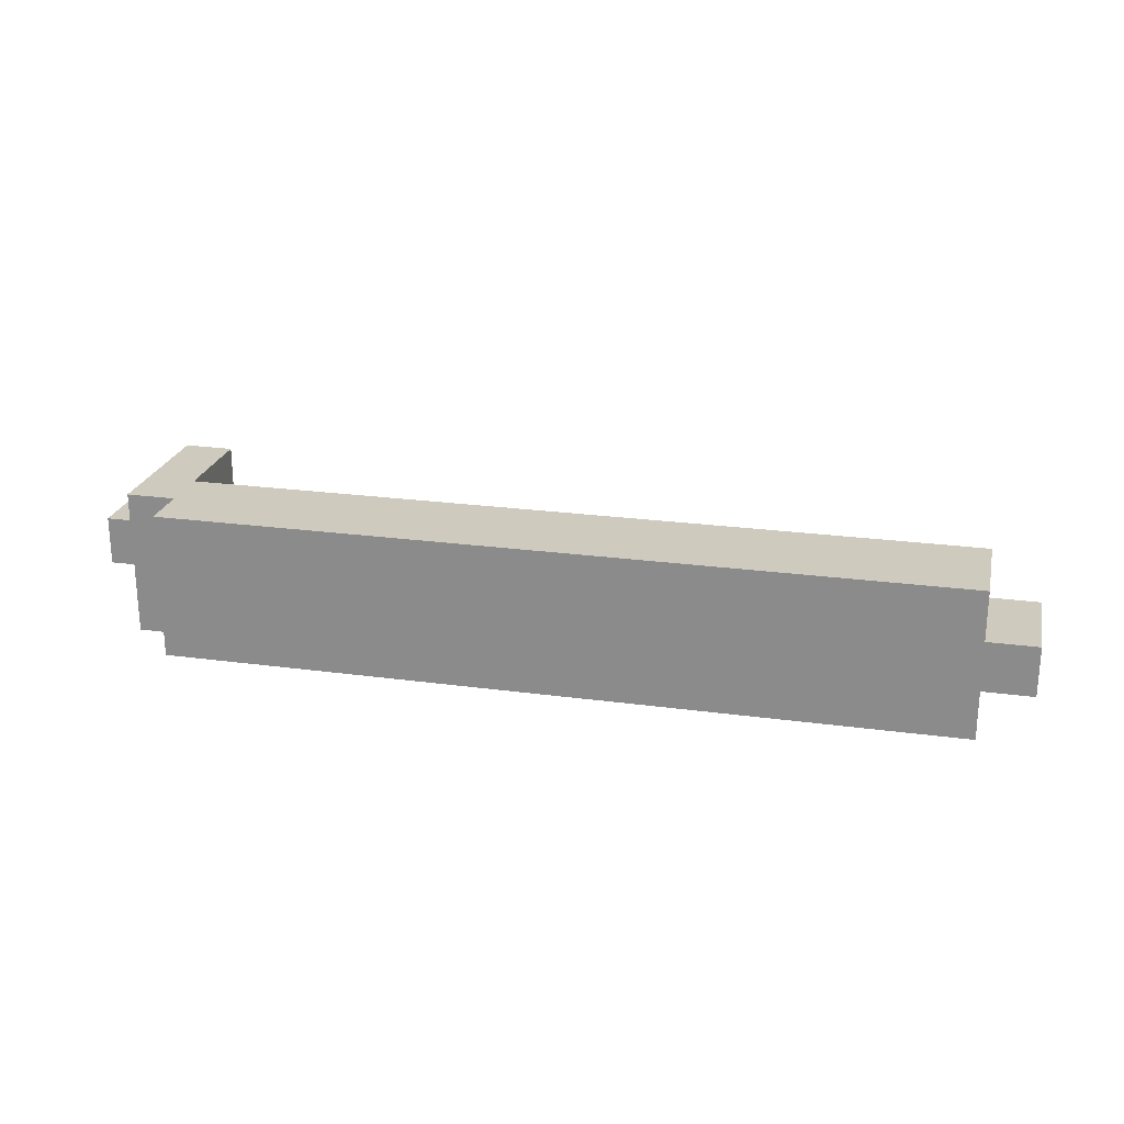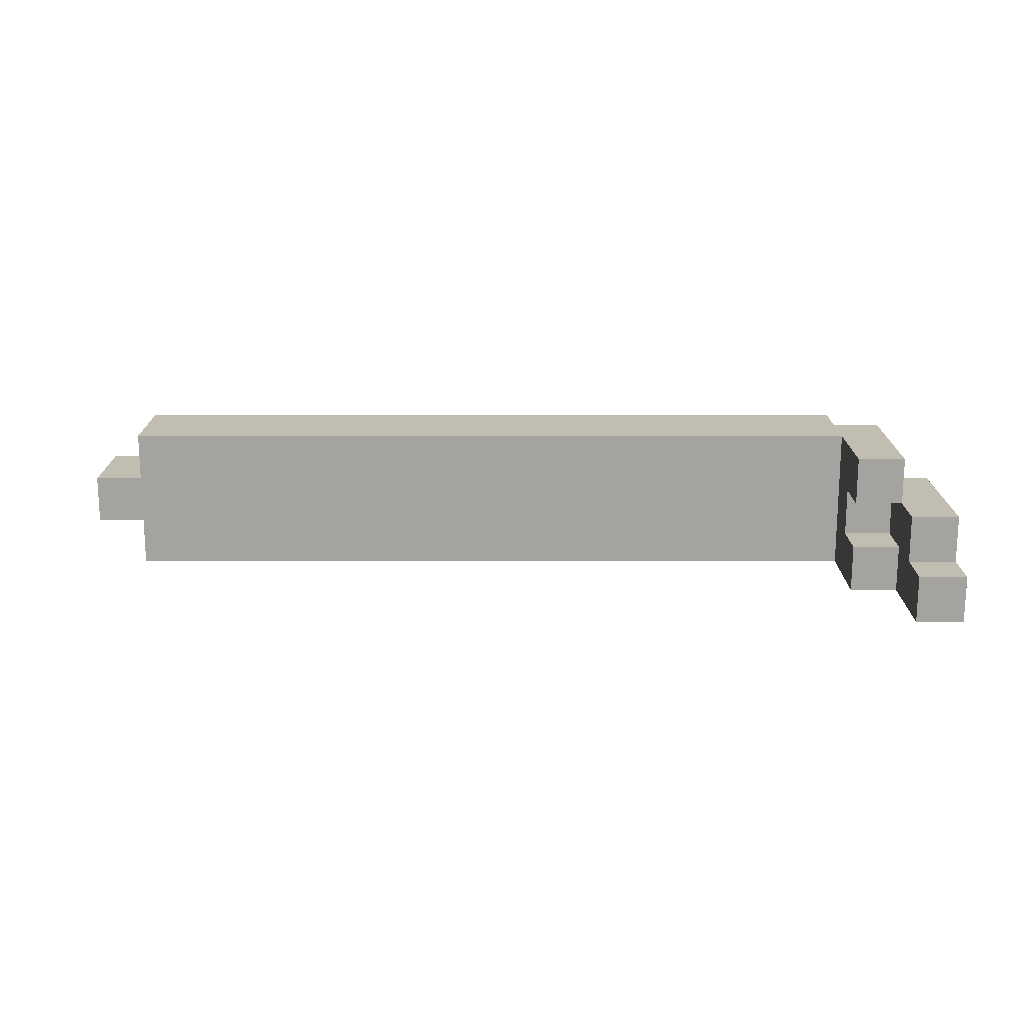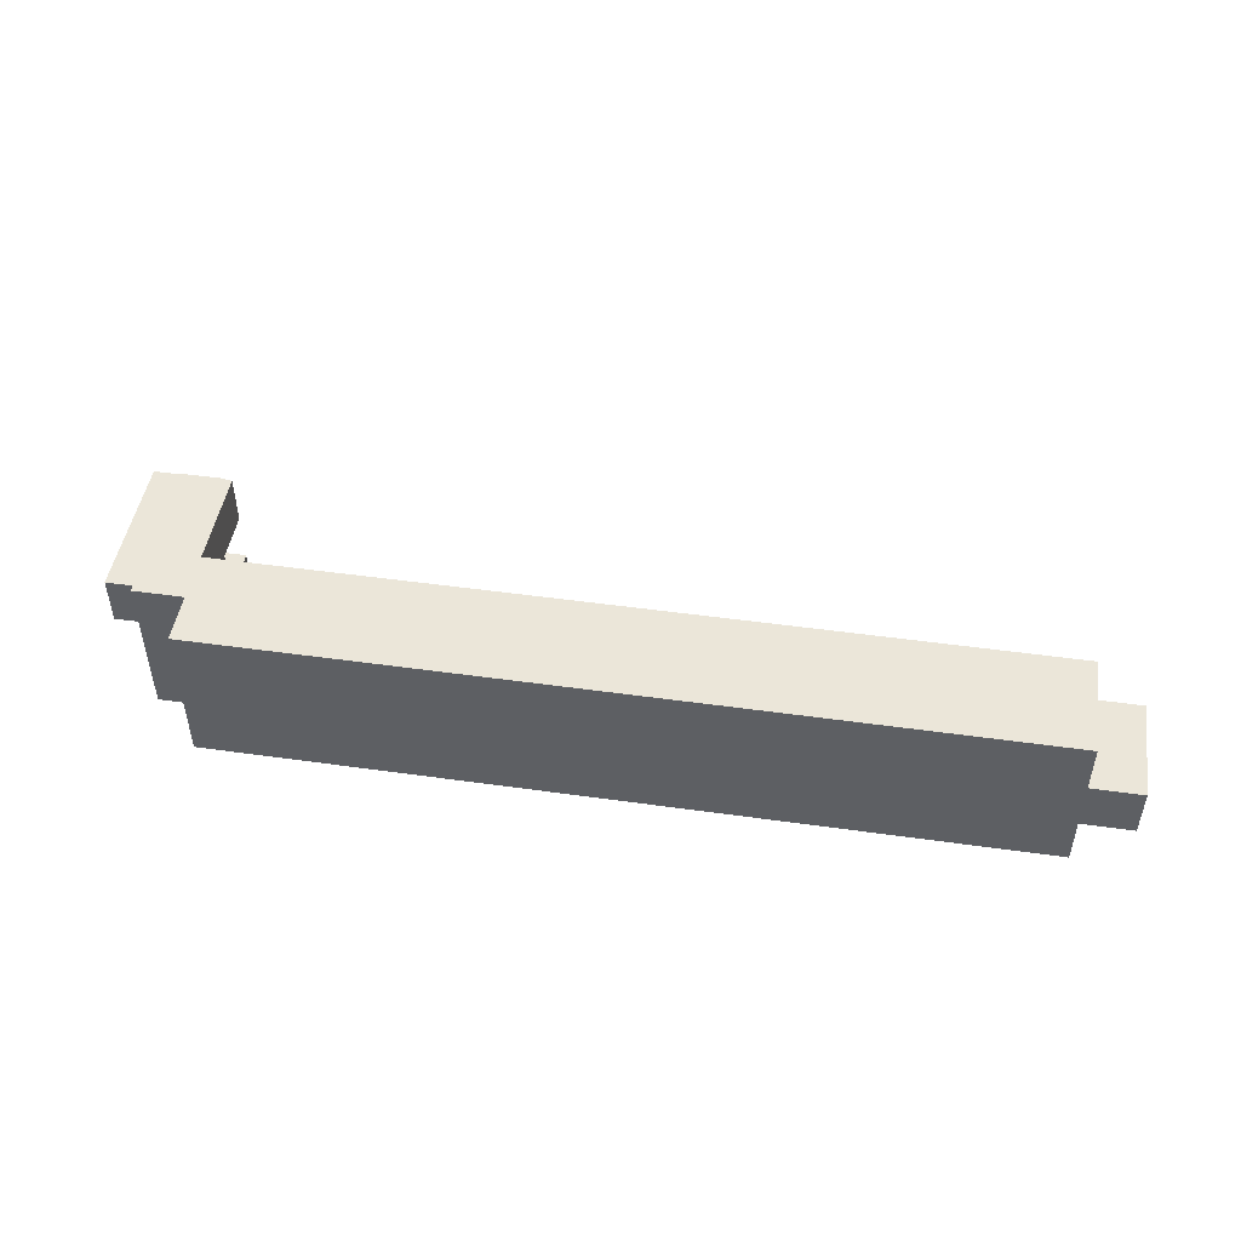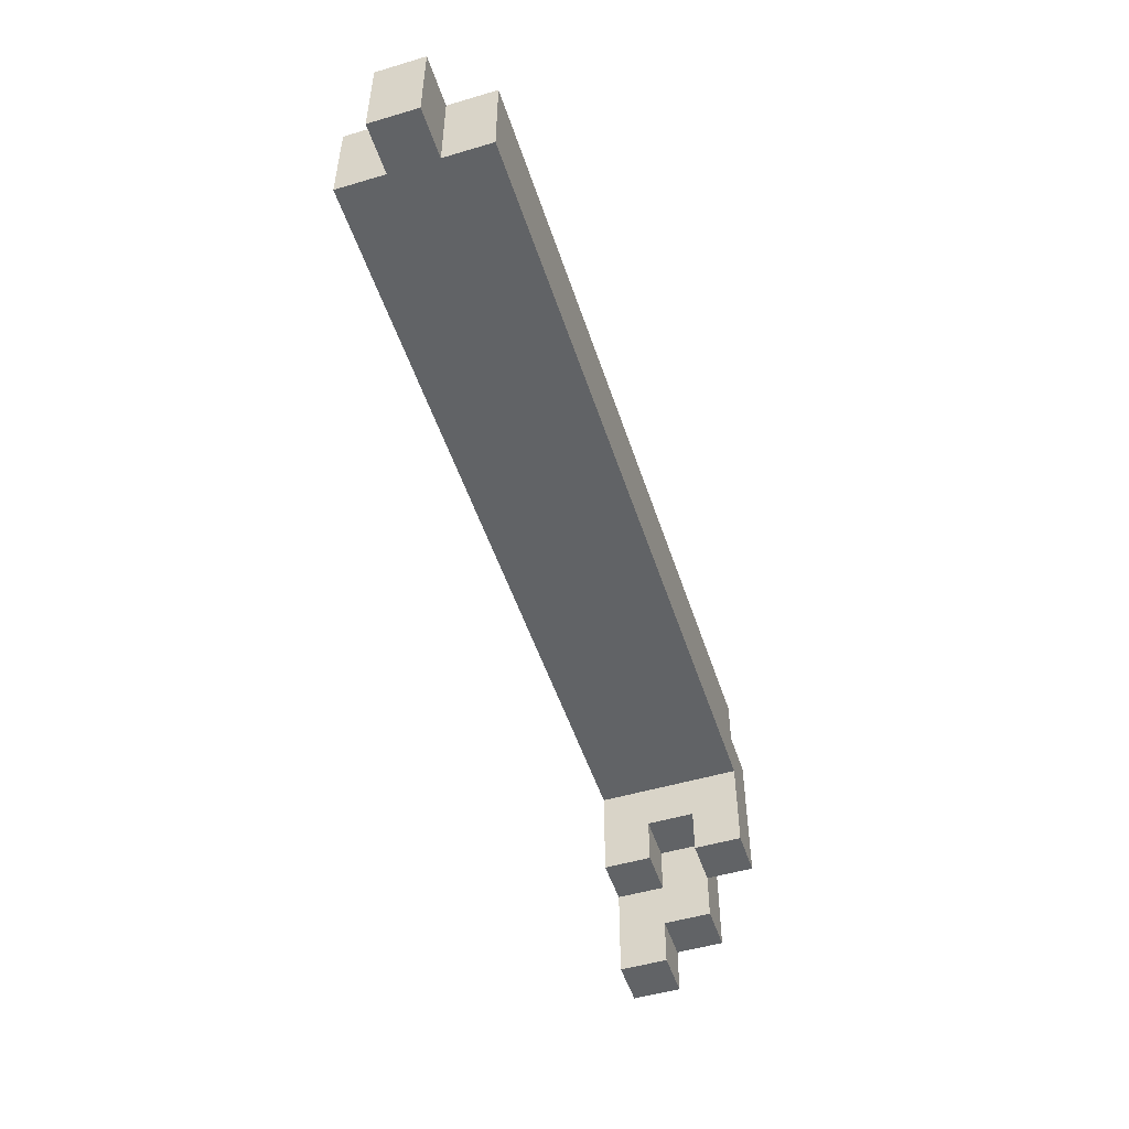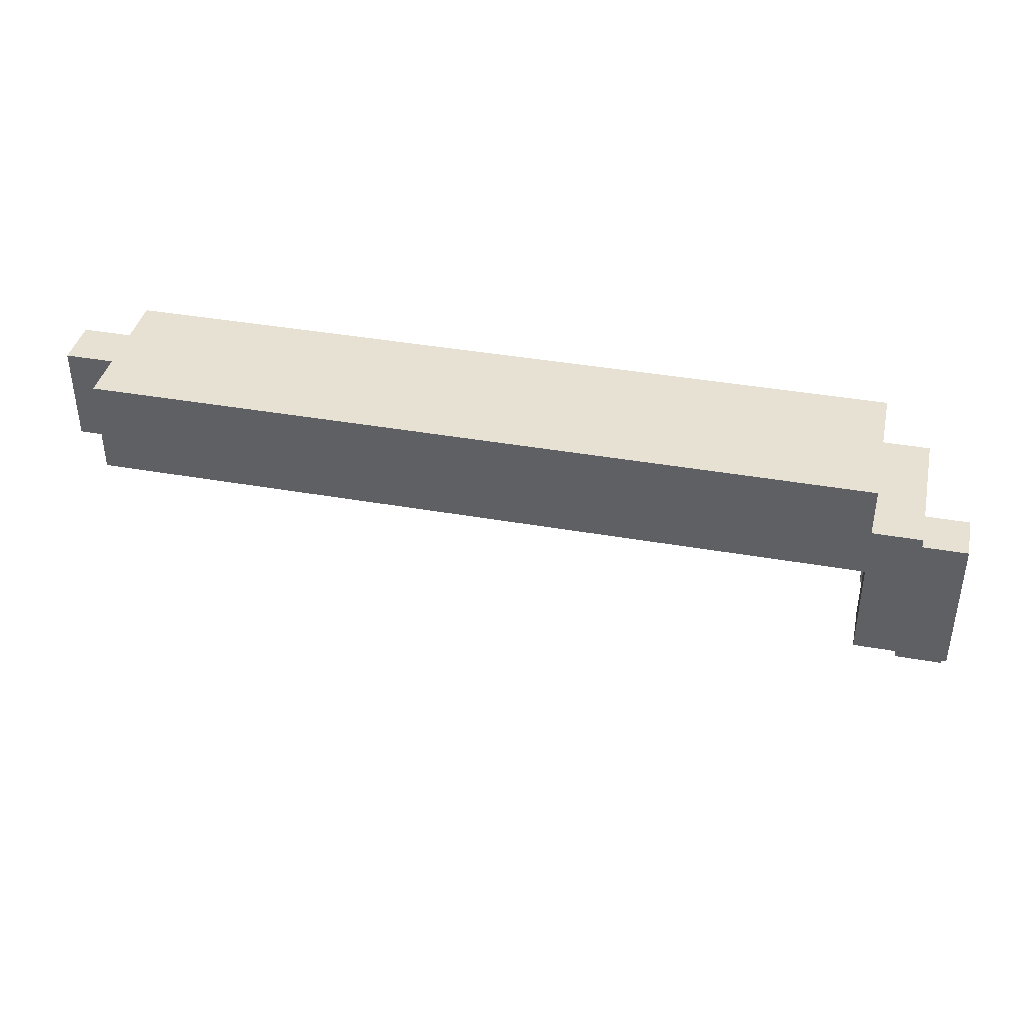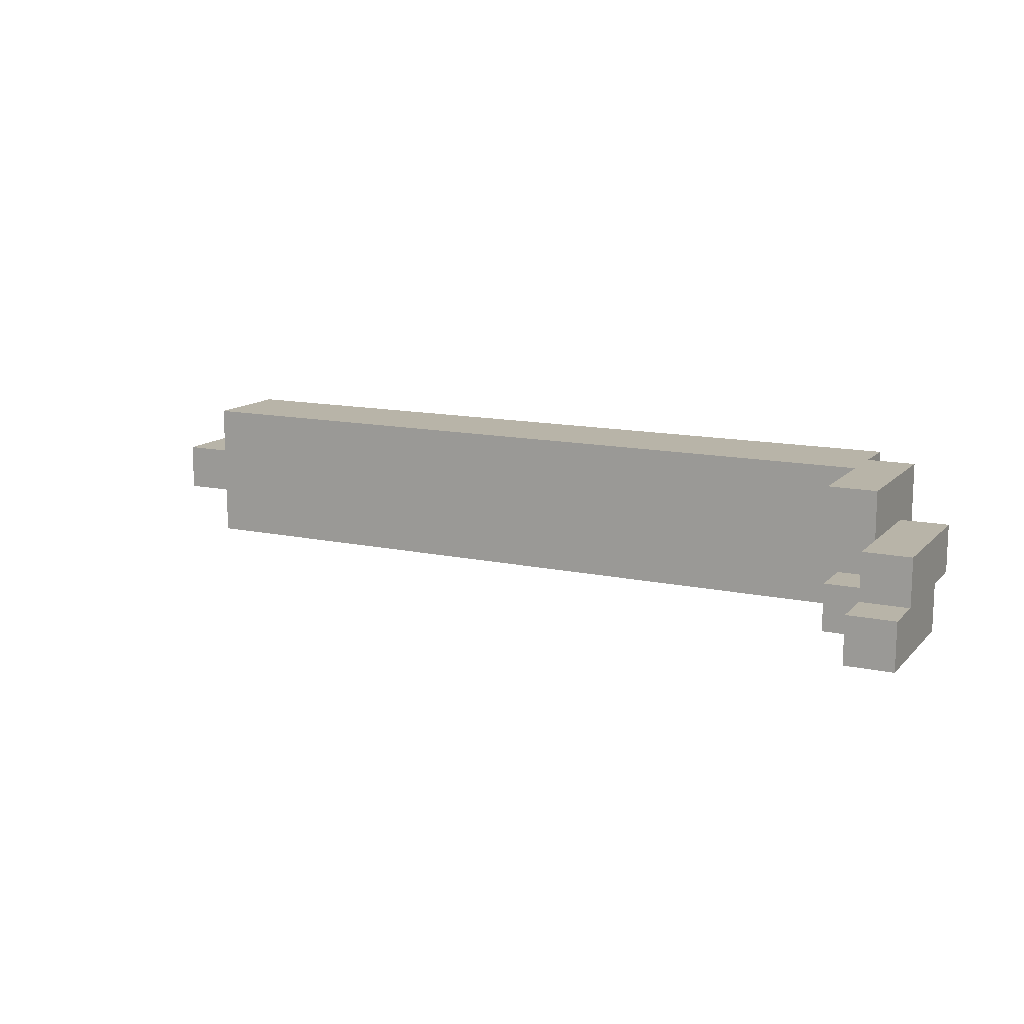
<metadata>
{"format":"obj","ext":"obj","renderer":"f3d","projection":"perspective","resolution":1024,"background":"white","views":[{"elev":23.2,"azim":-167.1,"up":"+Z"},{"elev":17.0,"azim":-0.0,"up":"+Z"},{"elev":47.8,"azim":-171.0,"up":"+Z"},{"elev":-50.8,"azim":-72.1,"up":"+Y"},{"elev":39.5,"azim":12.4,"up":"+Y"},{"elev":13.0,"azim":26.4,"up":"+Z"}]}
</metadata>
<code>
o
v -1.1 -0.4 -1.5
v -1.1 -0.4 -1.6
v -1.1 -0.2 -1.5
v -1.1 -0.2 -1.6
v -1 -0.4 -1.4
v -1 -0.4 -1.5
v -1 -0.4 -1.6
v -1 -0.4 -1.7
v -1 -0.2 -1.4
v -1 -0.2 -1.5
v -1 -0.2 -1.6
v -1 -0.2 -1.7
v 0.6 -0.6 -1.4
v 0.6 -0.6 -1.5
v 0.6 -0.6 -1.6
v 0.6 -0.6 -1.7
v 0.6 -0.5 -1.5
v 0.6 -0.5 -1.6
v 0.6 -0.4 -1.4
v 0.6 -0.4 -1.7
v 0.7 -0.8 -1.6
v 0.7 -0.8 -1.7
v 0.7 -0.7 -1.5
v 0.7 -0.7 -1.6
v 0.7 -0.6 -1.5
v 0.7 -0.6 -1.6
v 0.7 -0.6 -1.7
v 0.7 -0.5 -1.5
v 0.7 -0.5 -1.6
v 0.6 -0.3 -1.4
v 0.6 -0.3 -1.7
v 0.6 -0.2 -1.4
v 0.6 -0.2 -1.7
v 0.7 -0.6 -1.4
v 0.7 -0.6 -1.5
v 0.7 -0.5 -1.6
v 0.7 -0.5 -1.7
v 0.7 -0.4 -1.5
v 0.7 -0.4 -1.6
v 0.7 -0.3 -1.4
v 0.7 -0.3 -1.7
v 0.8 -0.8 -1.6
v 0.8 -0.8 -1.7
v 0.8 -0.7 -1.5
v 0.8 -0.7 -1.6
v 0.8 -0.5 -1.6
v 0.8 -0.5 -1.7
v 0.8 -0.4 -1.5
v 0.8 -0.4 -1.6
v -1 -0.4 -1.4
v -1 -0.2 -1.4
v -0.7 -0.3 -1.4
v -0.7 -0.2 -1.4
v -0.4 -0.4 -1.4
v -0.4 -0.3 -1.4
v -0.4 -0.2 -1.4
v -0.2 -0.4 -1.4
v -0.2 -0.3 -1.4
v 0.4 -0.4 -1.4
v 0.4 -0.2 -1.4
v 0.6 -0.6 -1.4
v 0.6 -0.4 -1.4
v 0.6 -0.3 -1.4
v 0.6 -0.2 -1.4
v 0.7 -0.6 -1.4
v 0.7 -0.3 -1.4
v -1.1 -0.4 -1.5
v -1.1 -0.2 -1.5
v -1 -0.4 -1.5
v -1 -0.2 -1.5
v 0.7 -0.7 -1.5
v 0.7 -0.6 -1.5
v 0.7 -0.4 -1.5
v 0.8 -0.7 -1.5
v 0.8 -0.4 -1.5
v 0.6 -0.6 -1.6
v 0.6 -0.5 -1.6
v 0.7 -0.8 -1.6
v 0.7 -0.7 -1.6
v 0.7 -0.6 -1.6
v 0.7 -0.5 -1.6
v 0.8 -0.8 -1.6
v 0.8 -0.7 -1.6
v 0.6 -0.6 -1.5
v 0.6 -0.5 -1.5
v 0.7 -0.6 -1.5
v 0.7 -0.5 -1.5
v -1.1 -0.4 -1.6
v -1.1 -0.2 -1.6
v -1 -0.4 -1.6
v -1 -0.2 -1.6
v 0.7 -0.5 -1.6
v 0.7 -0.4 -1.6
v 0.8 -0.5 -1.6
v 0.8 -0.4 -1.6
v -1 -0.4 -1.7
v -1 -0.2 -1.7
v -0.1 -0.4 -1.7
v -0.1 -0.3 -1.7
v 0 -0.4 -1.7
v 0 -0.3 -1.7
v 0.4 -0.4 -1.7
v 0.4 -0.2 -1.7
v 0.6 -0.6 -1.7
v 0.6 -0.4 -1.7
v 0.6 -0.3 -1.7
v 0.6 -0.2 -1.7
v 0.7 -0.8 -1.7
v 0.7 -0.6 -1.7
v 0.7 -0.5 -1.7
v 0.7 -0.3 -1.7
v 0.8 -0.8 -1.7
v 0.8 -0.5 -1.7
v 0.7 -0.8 -1.6
v 0.8 -0.8 -1.6
v 0.7 -0.8 -1.7
v 0.8 -0.8 -1.7
v 0.7 -0.7 -1.5
v 0.8 -0.7 -1.5
v 0.7 -0.7 -1.6
v 0.8 -0.7 -1.6
v 0.6 -0.6 -1.4
v 0.7 -0.6 -1.4
v 0.6 -0.6 -1.5
v 0.7 -0.6 -1.5
v 0.6 -0.6 -1.6
v 0.7 -0.6 -1.6
v 0.6 -0.6 -1.7
v 0.7 -0.6 -1.7
v 0.6 -0.5 -1.5
v 0.7 -0.5 -1.5
v 0.6 -0.5 -1.6
v 0.7 -0.5 -1.6
v -1 -0.4 -1.4
v -0.4 -0.4 -1.4
v -0.2 -0.4 -1.4
v 0.4 -0.4 -1.4
v 0.6 -0.4 -1.4
v -1.1 -0.4 -1.5
v -1 -0.4 -1.5
v -0.4 -0.4 -1.5
v -0.2 -0.4 -1.5
v -0.1 -0.4 -1.5
v -1.1 -0.4 -1.6
v -1 -0.4 -1.6
v -0.2 -0.4 -1.6
v -0.1 -0.4 -1.6
v 0 -0.4 -1.6
v -1 -0.4 -1.7
v -0.1 -0.4 -1.7
v 0 -0.4 -1.7
v 0.4 -0.4 -1.7
v 0.6 -0.4 -1.7
v 0.7 -0.5 -1.6
v 0.8 -0.5 -1.6
v 0.7 -0.5 -1.7
v 0.8 -0.5 -1.7
v 0.7 -0.4 -1.5
v 0.8 -0.4 -1.5
v 0.7 -0.4 -1.6
v 0.8 -0.4 -1.6
v 0.6 -0.3 -1.4
v 0.7 -0.3 -1.4
v 0.6 -0.3 -1.7
v 0.7 -0.3 -1.7
v -1 -0.2 -1.4
v -0.7 -0.2 -1.4
v -0.4 -0.2 -1.4
v 0.4 -0.2 -1.4
v 0.6 -0.2 -1.4
v -1.1 -0.2 -1.5
v -1 -0.2 -1.5
v -0.7 -0.2 -1.5
v -0.4 -0.2 -1.5
v -1.1 -0.2 -1.6
v -1 -0.2 -1.6
v -1 -0.2 -1.7
v 0.4 -0.2 -1.7
v 0.6 -0.2 -1.7
f 3 2 1
f 4 2 3
f 9 6 5
f 10 6 9
f 11 8 7
f 12 8 11
f 17 14 13
f 18 16 15
f 19 17 13
f 19 18 17
f 20 16 18
f 20 18 19
f 24 22 21
f 25 24 23
f 26 22 24
f 26 24 25
f 27 22 26
f 28 26 25
f 29 26 28
f 30 31 32
f 32 31 33
f 34 35 38
f 36 37 39
f 34 38 40
f 38 39 40
f 39 37 41
f 40 39 41
f 42 43 45
f 45 43 46
f 44 45 46
f 46 43 47
f 44 46 48
f 48 46 49
f 52 51 50
f 53 51 52
f 54 52 50
f 55 53 52
f 55 52 54
f 56 53 55
f 57 55 54
f 58 56 55
f 58 55 57
f 59 58 57
f 60 56 58
f 60 58 59
f 62 60 59
f 63 60 62
f 64 60 63
f 65 62 61
f 65 63 62
f 66 63 65
f 69 68 67
f 70 68 69
f 74 72 71
f 74 73 72
f 75 73 74
f 80 77 76
f 81 77 80
f 82 79 78
f 83 79 82
f 84 85 86
f 86 85 87
f 88 89 90
f 90 89 91
f 92 93 94
f 94 93 95
f 96 97 98
f 98 97 99
f 98 99 100
f 99 97 101
f 100 99 101
f 100 101 102
f 101 97 103
f 102 101 103
f 102 103 105
f 105 103 106
f 106 103 107
f 104 105 109
f 105 106 109
f 109 106 110
f 110 106 111
f 108 109 112
f 109 110 112
f 112 110 113
f 116 115 114
f 117 115 116
f 120 119 118
f 121 119 120
f 124 123 122
f 125 123 124
f 128 127 126
f 129 127 128
f 132 131 130
f 133 131 132
f 140 135 134
f 141 136 135
f 141 135 140
f 142 137 136
f 142 136 141
f 143 137 142
f 144 140 139
f 144 141 140
f 144 142 141
f 145 142 144
f 146 143 142
f 146 142 145
f 147 137 143
f 147 143 146
f 148 137 147
f 149 146 145
f 149 147 146
f 150 148 147
f 150 147 149
f 151 137 148
f 151 148 150
f 152 138 137
f 152 137 151
f 153 138 152
f 154 155 156
f 156 155 157
f 158 159 160
f 160 159 161
f 162 163 164
f 164 163 165
f 166 167 172
f 167 168 173
f 172 167 173
f 168 169 174
f 173 168 174
f 171 172 175
f 172 173 175
f 173 174 175
f 175 174 176
f 176 174 177
f 169 170 178
f 177 174 178
f 174 169 178
f 178 170 179

</code>
